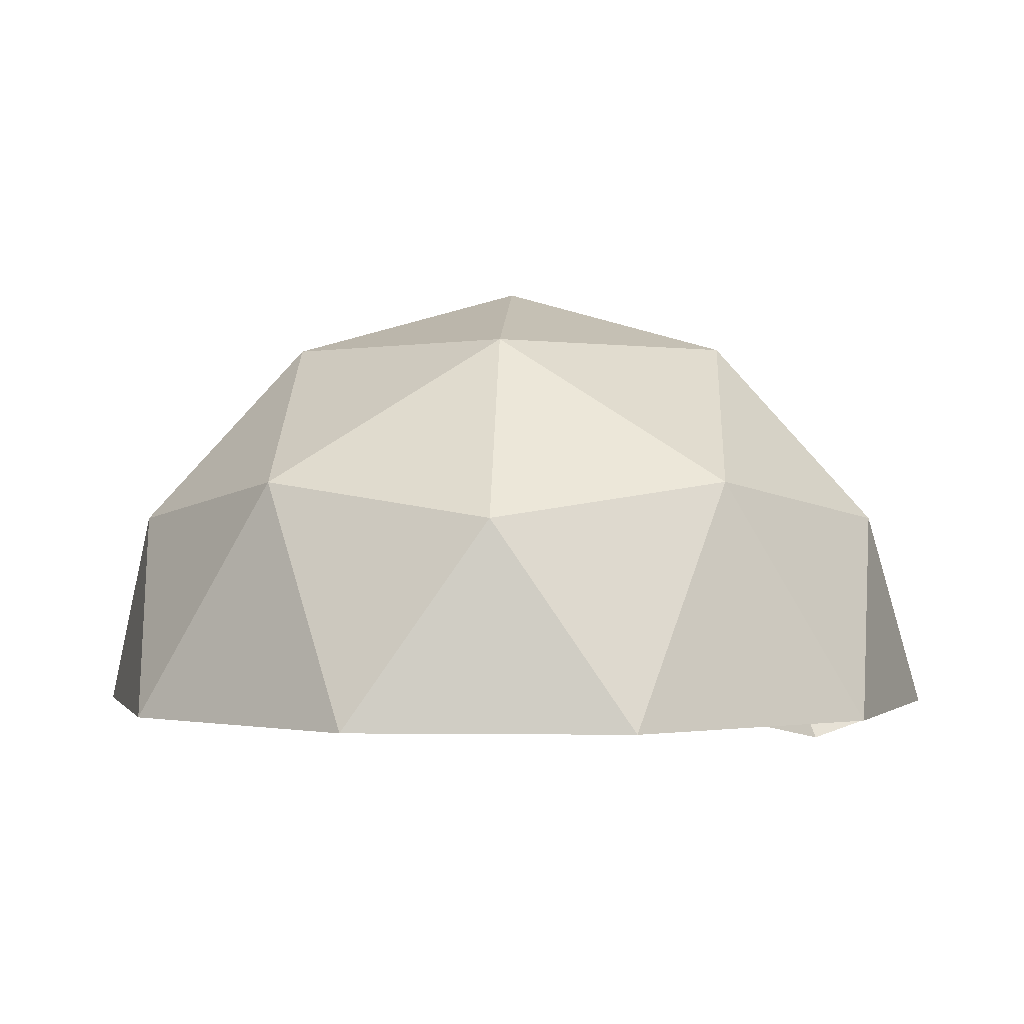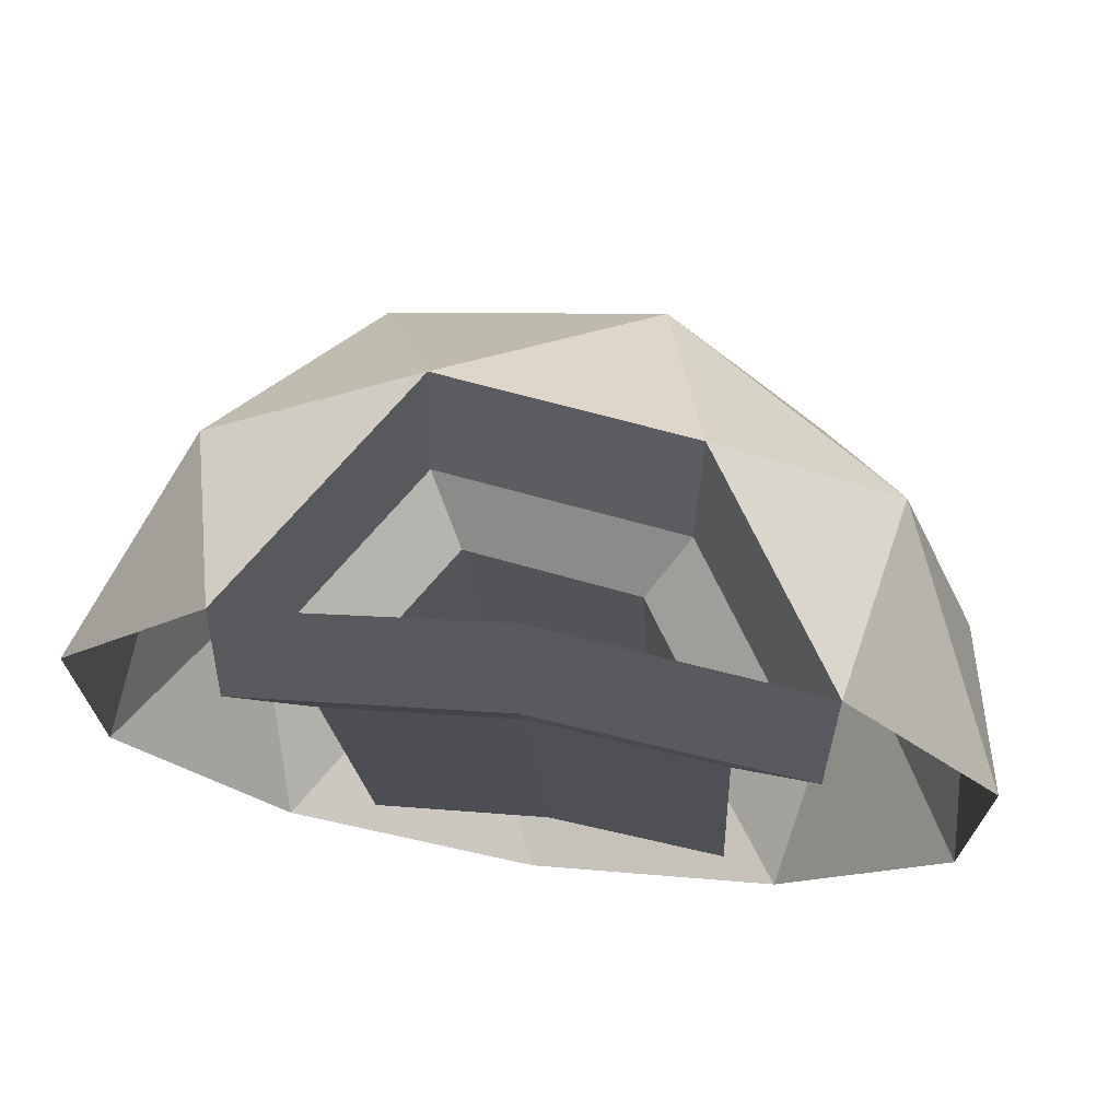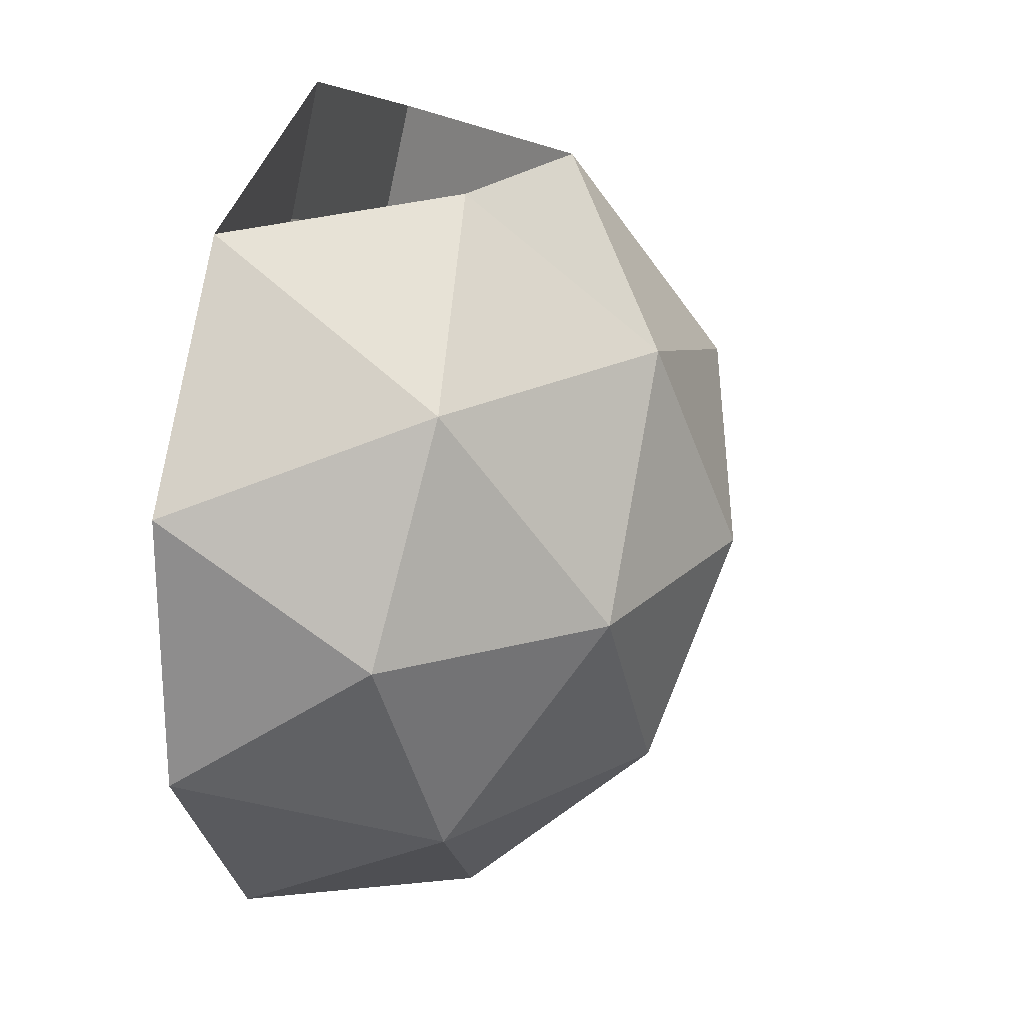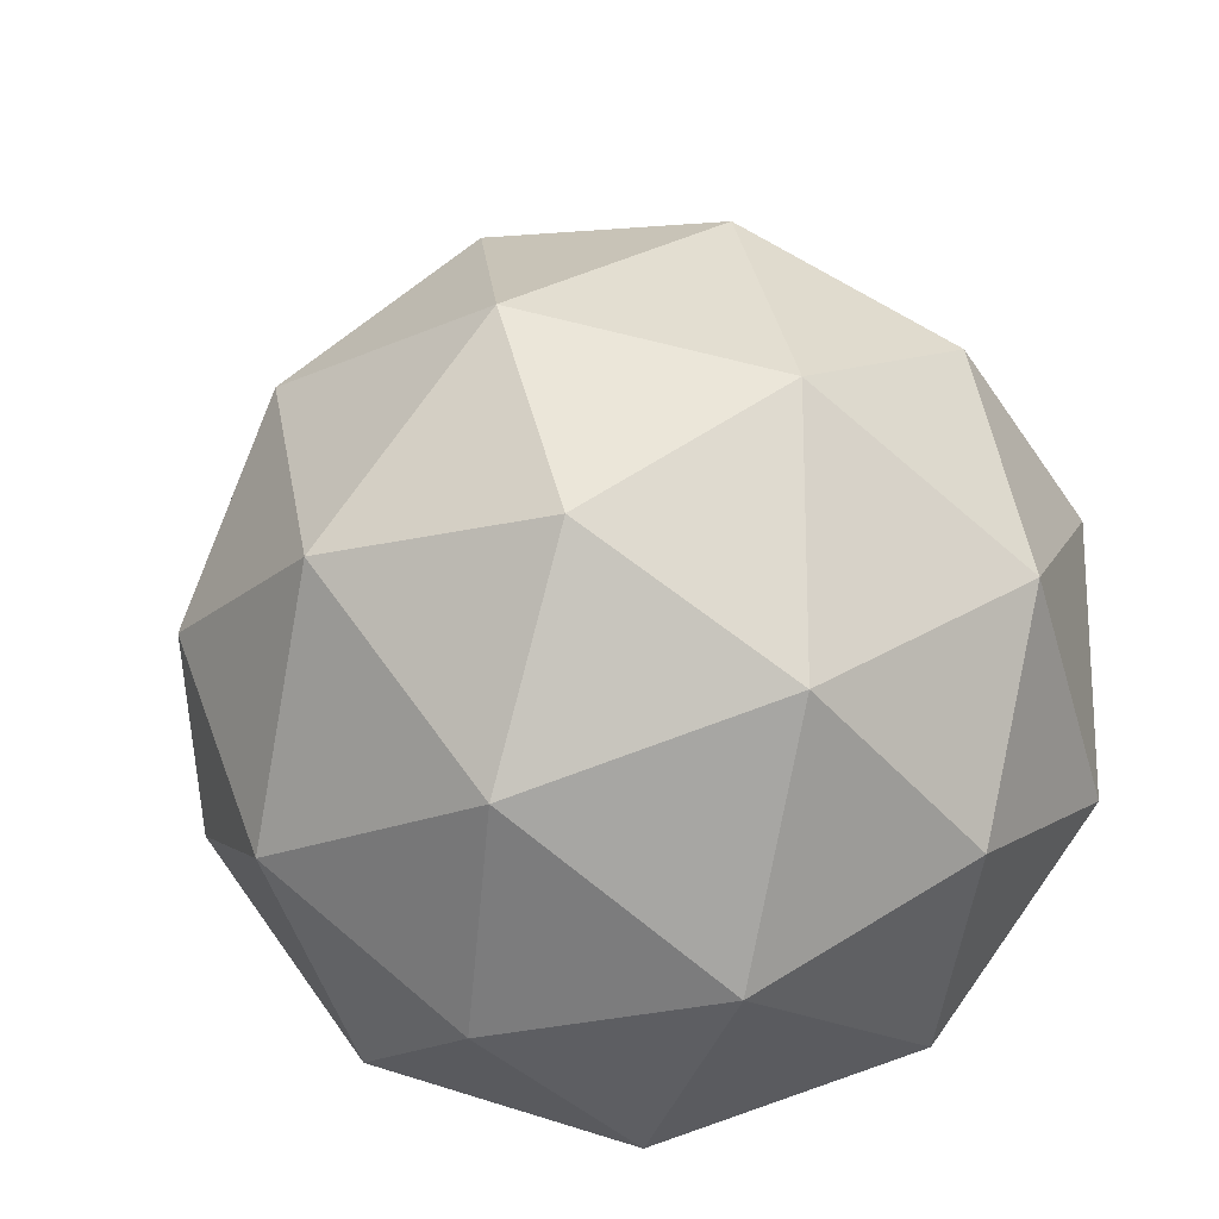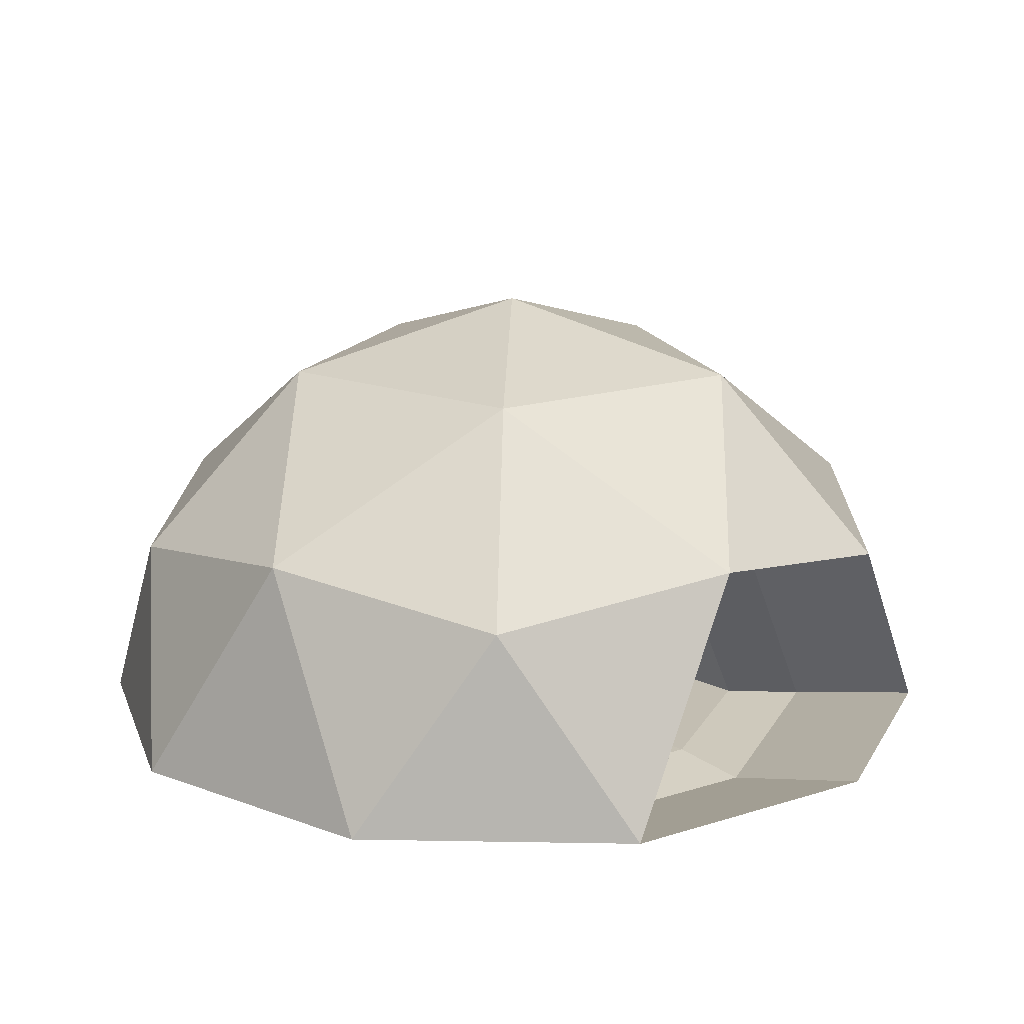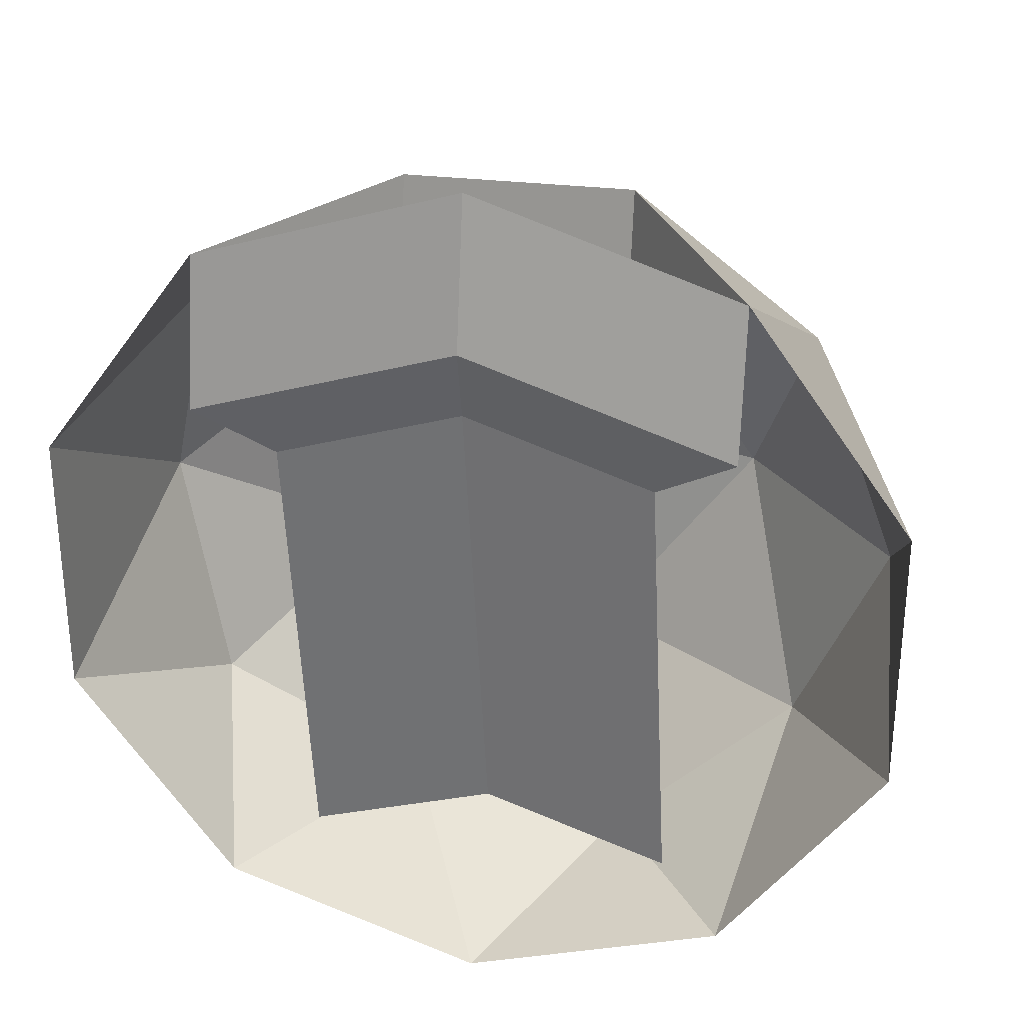
<metadata>
{"format":"obj","ext":"obj","renderer":"f3d","projection":"perspective","resolution":1024,"background":"white","views":[{"elev":-0.2,"azim":-123.0,"up":"+Y"},{"elev":71.2,"azim":8.6,"up":"+Z"},{"elev":23.2,"azim":107.8,"up":"+Z"},{"elev":-19.2,"azim":-171.4,"up":"+Z"},{"elev":15.9,"azim":-51.9,"up":"+Y"},{"elev":30.0,"azim":12.4,"up":"+Z"}]}
</metadata>
<code>
o Icosphere
v 0.2764 0.4472 0.8506
v -0.7236 0.4472 0.5257
v -0.7236 0.4472 -0.5257
v 0.2764 0.4472 -0.8506
v 0.8944 0.4472 0
v 0 1 0
v 0.9511 0 0.309
v 0.9511 0 -0.309
v 0 0 1
v 0.5878 0 0.809
v -0.9511 0 0.309
v -0.5878 0 0.809
v -0.5878 0 -0.809
v -0.9511 0 -0.309
v 0.5878 0 -0.809
v 0 0 -1
v 0.6882 0.5257 0.5
v -0.2629 0.5257 0.809
v -0.8506 0.5257 0
v -0.2629 0.5257 -0.809
v 0.6882 0.5257 -0.5
v 0.1625 0.8507 0.5
v 0.5257 0.8507 0
v -0.4253 0.8507 0.309
v -0.4253 0.8507 -0.309
v 0.1625 0.8507 -0.5
v 0.5903 -0.07458 0.4821
v 0.2789 0.3726 0.5237
v 0.002516 -0.07458 0.6731
v -0.2604 0.4512 0.4821
v -0.5853 -0.07458 0.4821
v 0.4157 -0.04199 0.383
v 0.1977 0.2711 0.4122
v 0.004196 -0.04199 0.5167
v -0.1798 0.326 0.383
v -0.4073 -0.04199 0.383
v 0.4544 0.007884 -0.6241
v 0.2365 0.3209 -0.595
v 0.04298 0.007884 -0.4904
v -0.141 0.3759 -0.6241
v -0.3685 0.007884 -0.6241
f 1 17 22
f 2 18 24
f 3 19 25
f 4 20 26
f 5 21 23
f 23 26 6
f 23 21 26
f 21 4 26
f 26 25 6
f 26 20 25
f 20 3 25
f 25 24 6
f 25 19 24
f 19 2 24
f 24 22 6
f 24 18 22
f 18 1 22
f 22 23 6
f 22 17 23
f 17 5 23
f 8 21 5
f 8 15 21
f 15 4 21
f 16 20 4
f 16 13 20
f 13 3 20
f 14 19 3
f 14 11 19
f 11 2 19
f 12 18 2
f 18 12 31 30
f 1 18 30 28
f 10 17 1
f 10 7 17
f 7 5 17
f 15 16 4
f 13 14 3
f 11 12 2
f 10 1 28 27
f 7 8 5
f 30 31 36 35
f 27 28 33 32
f 28 30 35 33
f 9 10 27 29
f 12 9 29 31
f 36 34 39 41
f 34 32 37 39
f 35 36 41 40
f 29 27 32 34
f 31 29 34 36
f 41 39 40
f 39 38 40
f 39 37 38
f 33 35 40 38
f 32 33 38 37

</code>
